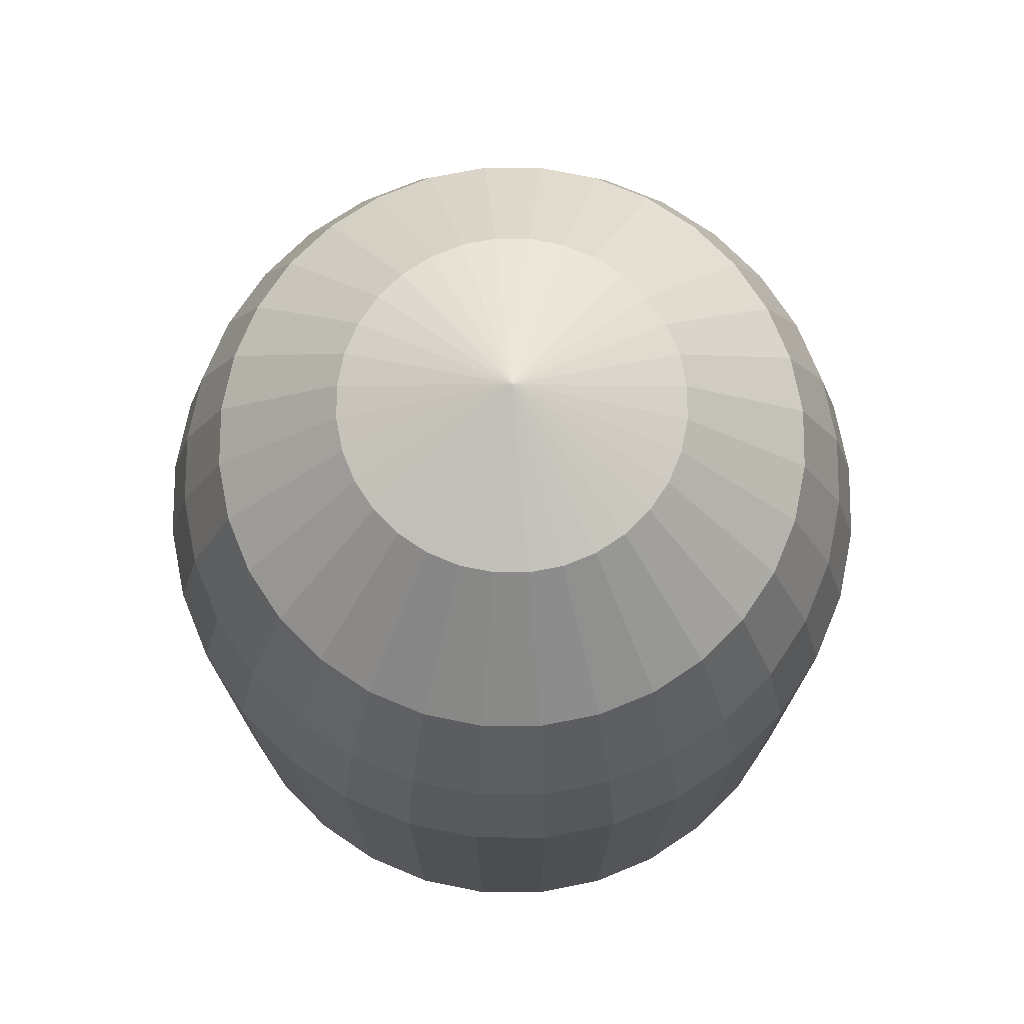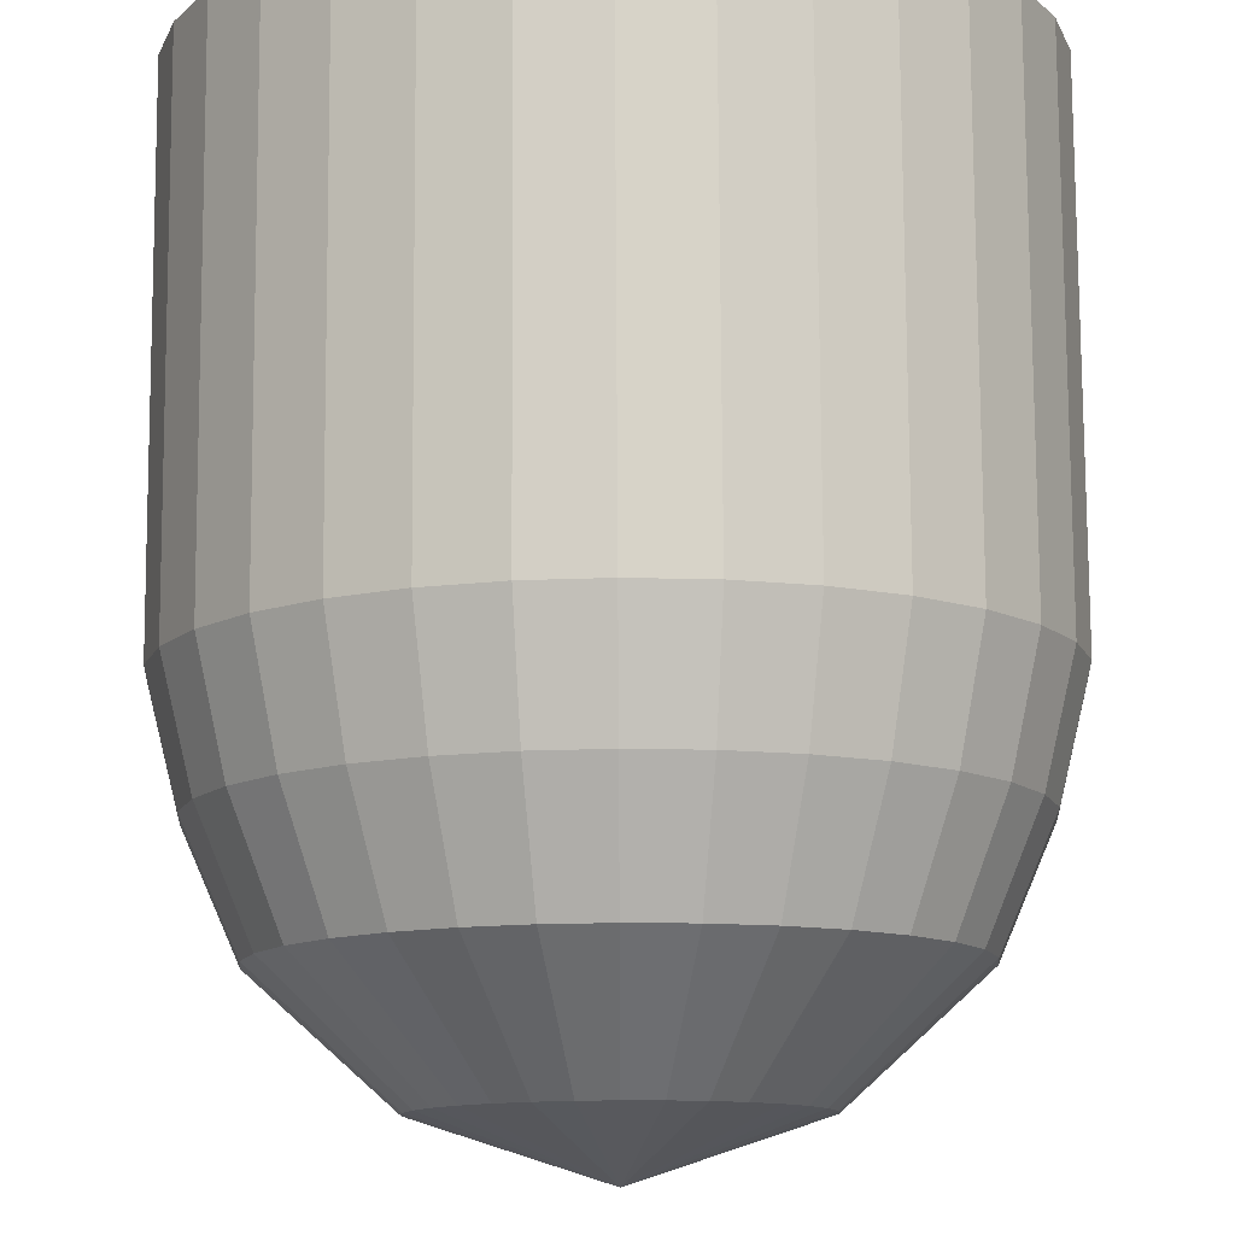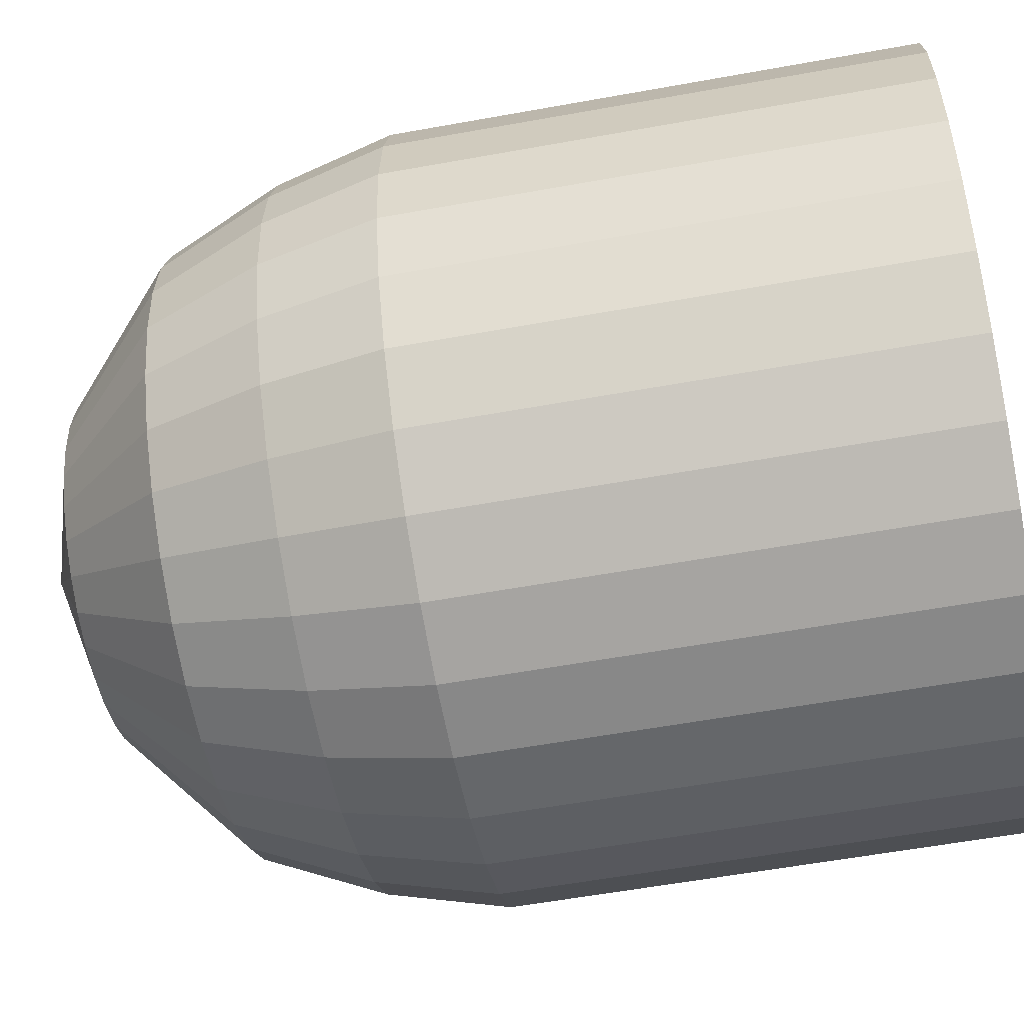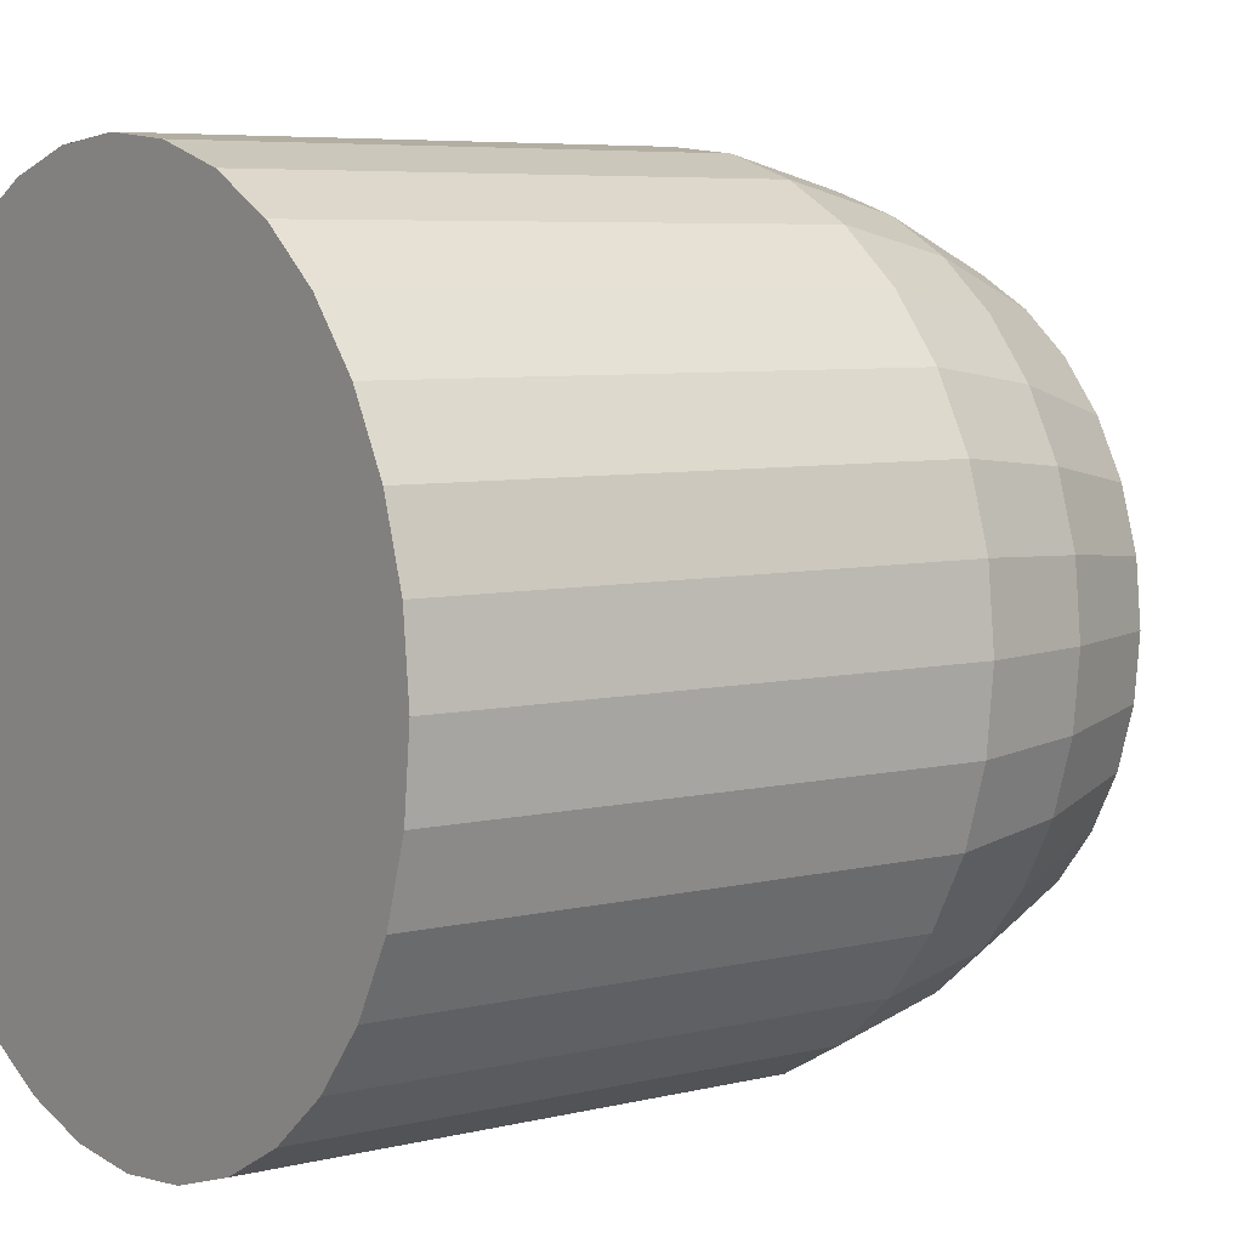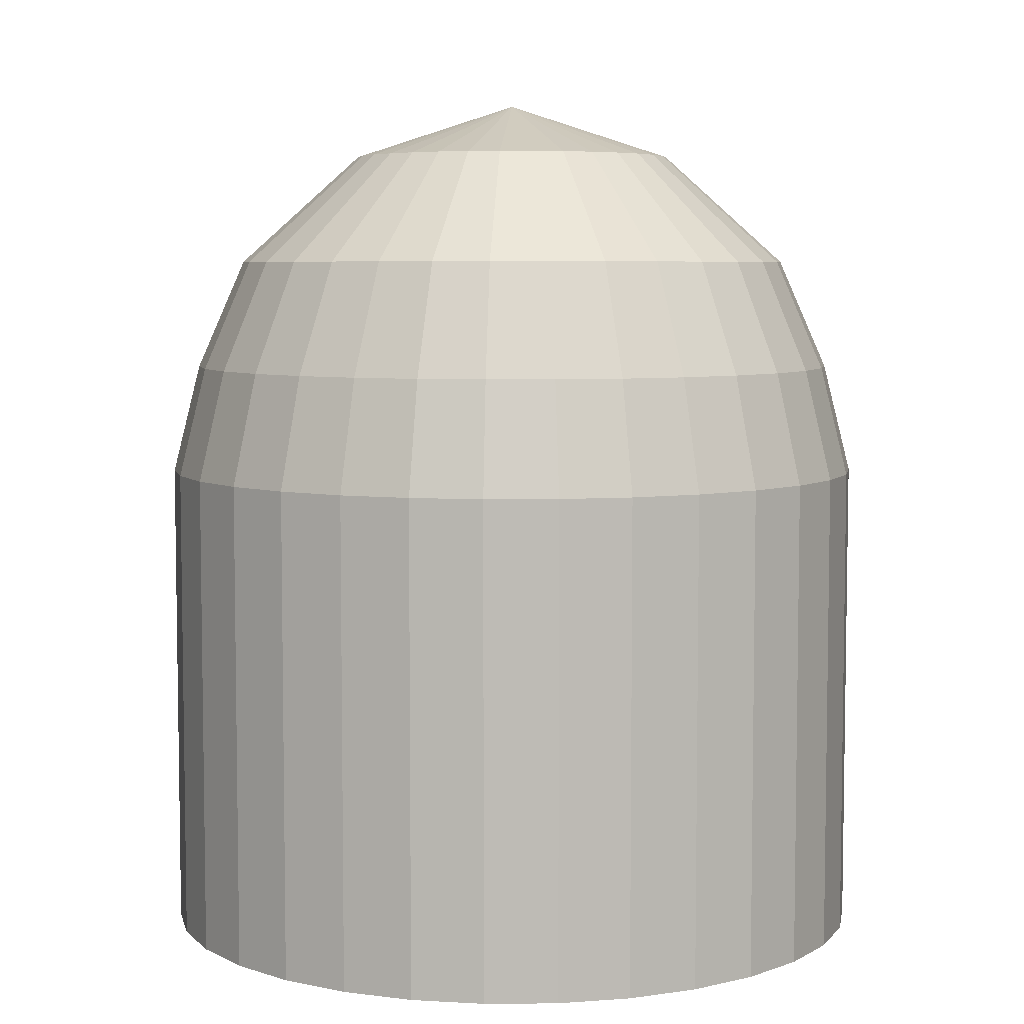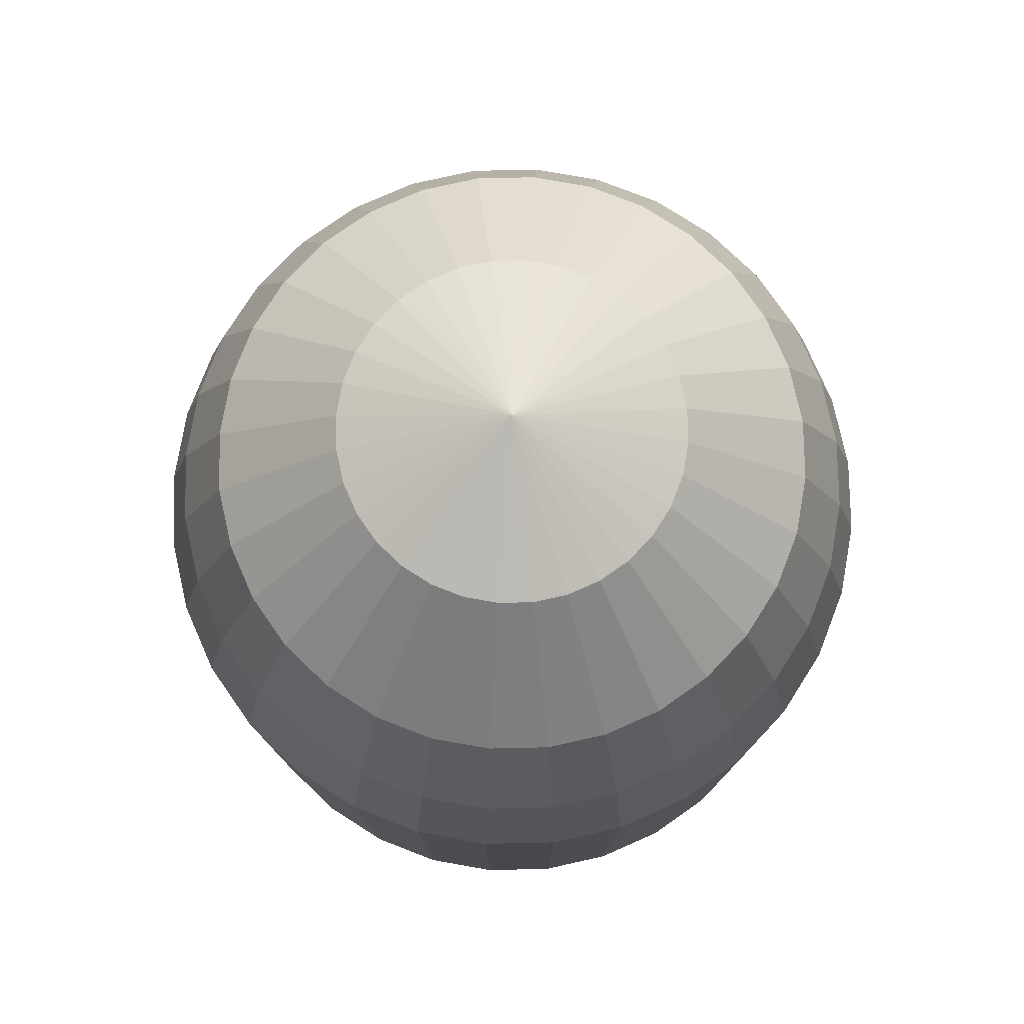
<metadata>
{"format":"obj","ext":"obj","renderer":"f3d","projection":"perspective","resolution":1024,"background":"white","views":[{"elev":74.4,"azim":-84.2,"up":"+Y"},{"elev":78.1,"azim":179.7,"up":"+Z"},{"elev":-57.4,"azim":-79.3,"up":"+Z"},{"elev":6.0,"azim":52.9,"up":"+Z"},{"elev":5.9,"azim":-164.5,"up":"+Y"},{"elev":78.3,"azim":38.1,"up":"+Y"}]}
</metadata>
<code>
o Cylinder
v -0 -0.7206 -0.5
v 0.09755 -0.7206 -0.4904
v 0.1913 -0.7206 -0.4619
v 0.2778 -0.7206 -0.4157
v 0.3536 -0.7206 -0.3536
v 0.4157 -0.7206 -0.2778
v 0.4619 -0.7206 -0.1913
v 0.4904 -0.7206 -0.09755
v 0.5 -0.7206 0
v 0.4904 -0.7206 0.09755
v 0.4619 -0.7206 0.1913
v 0.4157 -0.7206 0.2778
v 0.3536 -0.7206 0.3536
v 0.2778 -0.7206 0.4157
v 0.1913 -0.7206 0.4619
v 0.09755 -0.7206 0.4904
v -0 -0.7206 0.5
v -0 0.4797 0
v -0.09755 -0.7206 0.4904
v -0.1913 -0.7206 0.4619
v -0.2778 -0.7206 0.4157
v -0.3536 -0.7206 0.3536
v -0.4157 -0.7206 0.2778
v -0.4619 -0.7206 0.1913
v -0.4904 -0.7206 0.09755
v -0.5 -0.7206 -0
v -0.4904 -0.7206 -0.09755
v -0.4619 -0.7206 -0.1913
v -0.4157 -0.7206 -0.2778
v -0.3536 -0.7206 -0.3536
v -0.2778 -0.7206 -0.4157
v -0.1913 -0.7206 -0.4619
v -0.09754 -0.7206 -0.4904
v -0 -0.05243 -0.5
v 0.09755 -0.05243 -0.4904
v 0.1913 -0.05243 -0.4619
v 0.2778 -0.05243 -0.4157
v 0.3536 -0.05243 -0.3536
v 0.4157 -0.05243 -0.2778
v 0.4619 -0.05243 -0.1913
v 0.4904 -0.05243 -0.09755
v 0.5 -0.05243 0
v 0.4904 -0.05243 0.09755
v 0.4619 -0.05243 0.1913
v 0.4157 -0.05243 0.2778
v 0.3536 -0.05243 0.3536
v 0.2778 -0.05243 0.4157
v 0.1913 -0.05243 0.4619
v 0.09755 -0.05243 0.4904
v -0 -0.05243 0.5
v -0.09755 -0.05243 0.4904
v -0.1913 -0.05243 0.4619
v -0.2778 -0.05243 0.4157
v -0.3536 -0.05243 0.3536
v -0.4157 -0.05243 0.2778
v -0.4619 -0.05243 0.1913
v -0.4904 -0.05243 0.09755
v -0.5 -0.05243 -0
v -0.4904 -0.05243 -0.09755
v -0.4619 -0.05243 -0.1913
v -0.4157 -0.05243 -0.2778
v -0.3536 -0.05243 -0.3536
v -0.2778 -0.05243 -0.4157
v -0.1913 -0.05243 -0.4619
v -0.09754 -0.05243 -0.4904
v -0 0.2527 -0.3957
v 0.07719 0.2527 -0.3881
v 0.1514 0.2527 -0.3656
v 0.2198 0.2527 -0.329
v 0.2798 0.2527 -0.2798
v 0.329 0.2527 -0.2198
v 0.3656 0.2527 -0.1514
v 0.3881 0.2527 -0.07719
v 0.3957 0.2527 0
v 0.3881 0.2527 0.07719
v 0.3656 0.2527 0.1514
v 0.329 0.2527 0.2198
v 0.2798 0.2527 0.2798
v 0.2198 0.2527 0.329
v 0.1514 0.2527 0.3656
v 0.07719 0.2527 0.3881
v -0 0.2527 0.3957
v -0.07719 0.2527 0.3881
v -0.1514 0.2527 0.3656
v -0.2198 0.2527 0.329
v -0.2798 0.2527 0.2798
v -0.329 0.2527 0.2198
v -0.3656 0.2527 0.1514
v -0.3881 0.2527 0.07719
v -0.3957 0.2527 -0
v -0.3881 0.2527 -0.07719
v -0.3656 0.2527 -0.1514
v -0.329 0.2527 -0.2198
v -0.2798 0.2527 -0.2798
v -0.2198 0.2527 -0.329
v -0.1514 0.2527 -0.3656
v -0.07719 0.2527 -0.3881
v -0 0.4052 -0.227
v 0.04428 0.4052 -0.2226
v 0.08686 0.4052 -0.2097
v 0.1261 0.4052 -0.1887
v 0.1605 0.4052 -0.1605
v 0.1887 0.4052 -0.1261
v 0.2097 0.4052 -0.08686
v 0.2226 0.4052 -0.04428
v 0.227 0.4052 0
v 0.2226 0.4052 0.04428
v 0.2097 0.4052 0.08686
v 0.1887 0.4052 0.1261
v 0.1605 0.4052 0.1605
v 0.1261 0.4052 0.1887
v 0.08686 0.4052 0.2097
v 0.04428 0.4052 0.2226
v -0 0.4052 0.227
v -0.04428 0.4052 0.2226
v -0.08686 0.4052 0.2097
v -0.1261 0.4052 0.1887
v -0.1605 0.4052 0.1605
v -0.1887 0.4052 0.1261
v -0.2097 0.4052 0.08686
v -0.2226 0.4052 0.04428
v -0.227 0.4052 -0
v -0.2226 0.4052 -0.04428
v -0.2097 0.4052 -0.08686
v -0.1887 0.4052 -0.1261
v -0.1605 0.4052 -0.1605
v -0.1261 0.4052 -0.1887
v -0.08686 0.4052 -0.2097
v -0.04428 0.4052 -0.2226
v 0.09016 0.1001 -0.4532
v 0.1768 0.1001 -0.427
v 0.2567 0.1001 -0.3842
v 0.3268 0.1001 -0.3268
v 0.3842 0.1001 -0.2567
v 0.427 0.1001 -0.1768
v 0.4532 0.1001 -0.09016
v 0.4621 0.1001 0
v 0.4532 0.1001 0.09016
v 0.427 0.1001 0.1769
v 0.3842 0.1001 0.2567
v 0.3268 0.1001 0.3268
v 0.2567 0.1001 0.3842
v 0.1768 0.1001 0.427
v 0.09016 0.1001 0.4532
v -0 0.1001 0.4621
v -0.09016 0.1001 0.4532
v -0.1769 0.1001 0.427
v -0.2567 0.1001 0.3842
v -0.3268 0.1001 0.3268
v -0.3842 0.1001 0.2567
v -0.427 0.1001 0.1768
v -0.4532 0.1001 0.09016
v -0.4621 0.1001 -0
v -0.4532 0.1001 -0.09016
v -0.427 0.1001 -0.1769
v -0.3842 0.1001 -0.2567
v -0.3268 0.1001 -0.3268
v -0.2567 0.1001 -0.3842
v -0.1768 0.1001 -0.427
v -0.09016 0.1001 -0.4532
v -0 0.1001 -0.4621
v -0.6053 -0.24 0.6917
g Cylinder_Cylinder_Material
f 28 9 22
f 34 35 2
f 35 36 3
f 36 37 4
f 37 38 5
f 38 39 6
f 39 40 7
f 40 41 8
f 41 42 9
f 42 43 10
f 43 44 11
f 44 45 12
f 45 46 13
f 46 47 14
f 47 48 15
f 48 49 16
f 49 50 17
f 50 51 19
f 51 52 20
f 52 53 21
f 53 54 22
f 54 55 23
f 55 56 24
f 56 57 25
f 57 58 26
f 26 58 59
f 59 60 28
f 60 61 29
f 61 62 30
f 62 63 31
f 63 64 32
f 65 34 1
f 64 65 33
f 161 66 67
f 67 68 131
f 68 69 132
f 69 70 133
f 70 71 134
f 71 72 135
f 72 73 136
f 73 74 137
f 74 75 138
f 75 76 139
f 139 76 77
f 77 78 141
f 141 78 79
f 79 80 143
f 143 80 81
f 81 82 145
f 82 83 146
f 83 84 147
f 84 85 148
f 85 86 149
f 86 87 150
f 87 88 151
f 151 88 89
f 152 89 90
f 153 90 91
f 91 92 155
f 155 92 93
f 156 93 94
f 94 95 158
f 95 96 159
f 160 97 66
f 159 96 97
f 98 99 67
f 67 99 100
f 68 100 101
f 69 101 102
f 102 103 71
f 71 103 104
f 104 105 73
f 105 106 74
f 106 107 75
f 107 108 76
f 108 109 77
f 109 110 78
f 110 111 79
f 111 112 80
f 112 113 81
f 113 114 82
f 114 115 83
f 83 115 116
f 84 116 117
f 117 118 86
f 118 119 87
f 87 119 120
f 88 120 121
f 121 122 90
f 90 122 123
f 91 123 124
f 92 124 125
f 93 125 126
f 126 127 95
f 127 128 96
f 129 98 66
f 128 129 97
f 34 161 130
f 130 131 36
f 131 132 37
f 132 133 38
f 133 134 39
f 134 135 40
f 135 136 41
f 136 137 42
f 137 138 43
f 138 139 44
f 44 139 140
f 140 141 46
f 141 142 47
f 142 143 48
f 143 144 49
f 144 145 50
f 145 146 51
f 146 147 52
f 147 148 53
f 148 149 54
f 149 150 55
f 150 151 56
f 56 151 152
f 152 153 58
f 153 154 59
f 59 154 155
f 155 156 61
f 156 157 62
f 62 157 158
f 158 159 64
f 160 161 34
f 159 160 65
f 98 18 99
f 99 18 100
f 100 18 101
f 101 18 102
f 102 18 103
f 103 18 104
f 104 18 105
f 105 18 106
f 106 18 107
f 107 18 108
f 108 18 109
f 109 18 110
f 110 18 111
f 111 18 112
f 112 18 113
f 113 18 114
f 114 18 115
f 115 18 116
f 116 18 117
f 117 18 118
f 118 18 119
f 119 18 120
f 120 18 121
f 121 18 122
f 122 18 123
f 123 18 124
f 124 18 125
f 125 18 126
f 126 18 127
f 127 18 128
f 129 18 98
f 128 18 129
f 25 22 23
f 32 33 31
f 28 29 30
f 28 25 27
f 31 33 28
f 24 25 23
f 22 19 21
f 25 26 27
f 1 34 2
f 15 16 14
f 12 13 16
f 9 10 11
f 7 8 9
f 5 6 7
f 5 7 4
f 1 2 3
f 33 1 28
f 30 31 28
f 2 35 3
f 16 19 22
f 16 17 19
f 16 22 9
f 7 3 4
f 7 9 1
f 28 1 9
f 3 7 1
f 19 20 21
f 16 13 14
f 28 22 25
f 9 11 12
f 12 16 9
f 3 36 4
f 4 37 5
f 5 38 6
f 6 39 7
f 7 40 8
f 8 41 9
f 9 42 10
f 10 43 11
f 11 44 12
f 12 45 13
f 13 46 14
f 14 47 15
f 15 48 16
f 16 49 17
f 17 50 19
f 19 51 20
f 20 52 21
f 21 53 22
f 22 54 23
f 23 55 24
f 24 56 25
f 25 57 26
f 27 26 59
f 27 59 28
f 28 60 29
f 29 61 30
f 30 62 31
f 31 63 32
f 33 65 1
f 32 64 33
f 130 161 67
f 130 67 131
f 131 68 132
f 132 69 133
f 133 70 134
f 134 71 135
f 135 72 136
f 136 73 137
f 137 74 138
f 138 75 139
f 140 139 77
f 140 77 141
f 142 141 79
f 142 79 143
f 144 143 81
f 144 81 145
f 145 82 146
f 146 83 147
f 147 84 148
f 148 85 149
f 149 86 150
f 150 87 151
f 152 151 89
f 153 152 90
f 154 153 91
f 154 91 155
f 156 155 93
f 157 156 94
f 157 94 158
f 158 95 159
f 161 160 66
f 160 159 97
f 66 98 67
f 68 67 100
f 69 68 101
f 70 69 102
f 70 102 71
f 72 71 104
f 72 104 73
f 73 105 74
f 74 106 75
f 75 107 76
f 76 108 77
f 77 109 78
f 78 110 79
f 79 111 80
f 80 112 81
f 81 113 82
f 82 114 83
f 84 83 116
f 85 84 117
f 85 117 86
f 86 118 87
f 88 87 120
f 89 88 121
f 89 121 90
f 91 90 123
f 92 91 124
f 93 92 125
f 94 93 126
f 94 126 95
f 95 127 96
f 97 129 66
f 96 128 97
f 35 34 130
f 35 130 36
f 36 131 37
f 37 132 38
f 38 133 39
f 39 134 40
f 40 135 41
f 41 136 42
f 42 137 43
f 43 138 44
f 45 44 140
f 45 140 46
f 46 141 47
f 47 142 48
f 48 143 49
f 49 144 50
f 50 145 51
f 51 146 52
f 52 147 53
f 53 148 54
f 54 149 55
f 55 150 56
f 57 56 152
f 57 152 58
f 58 153 59
f 60 59 155
f 60 155 61
f 61 156 62
f 63 62 158
f 63 158 64
f 65 160 34
f 64 159 65

</code>
